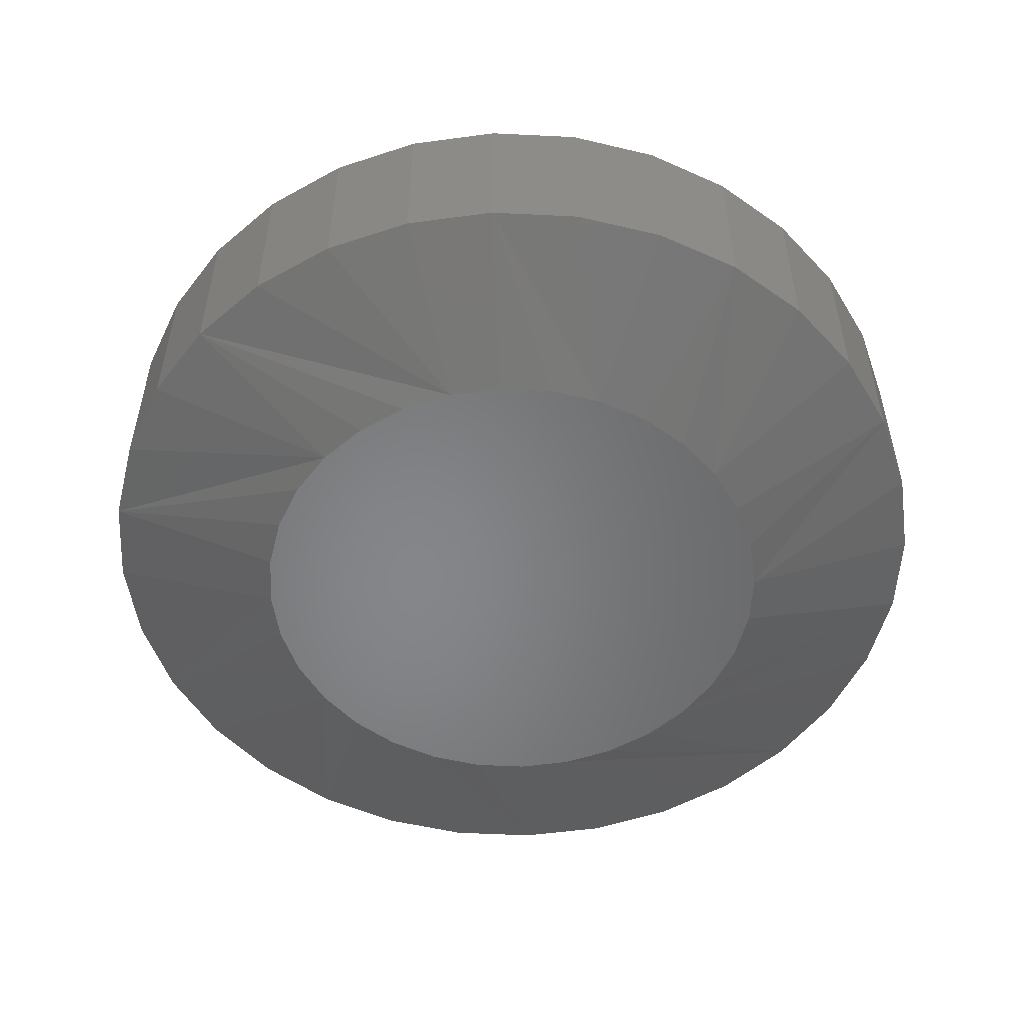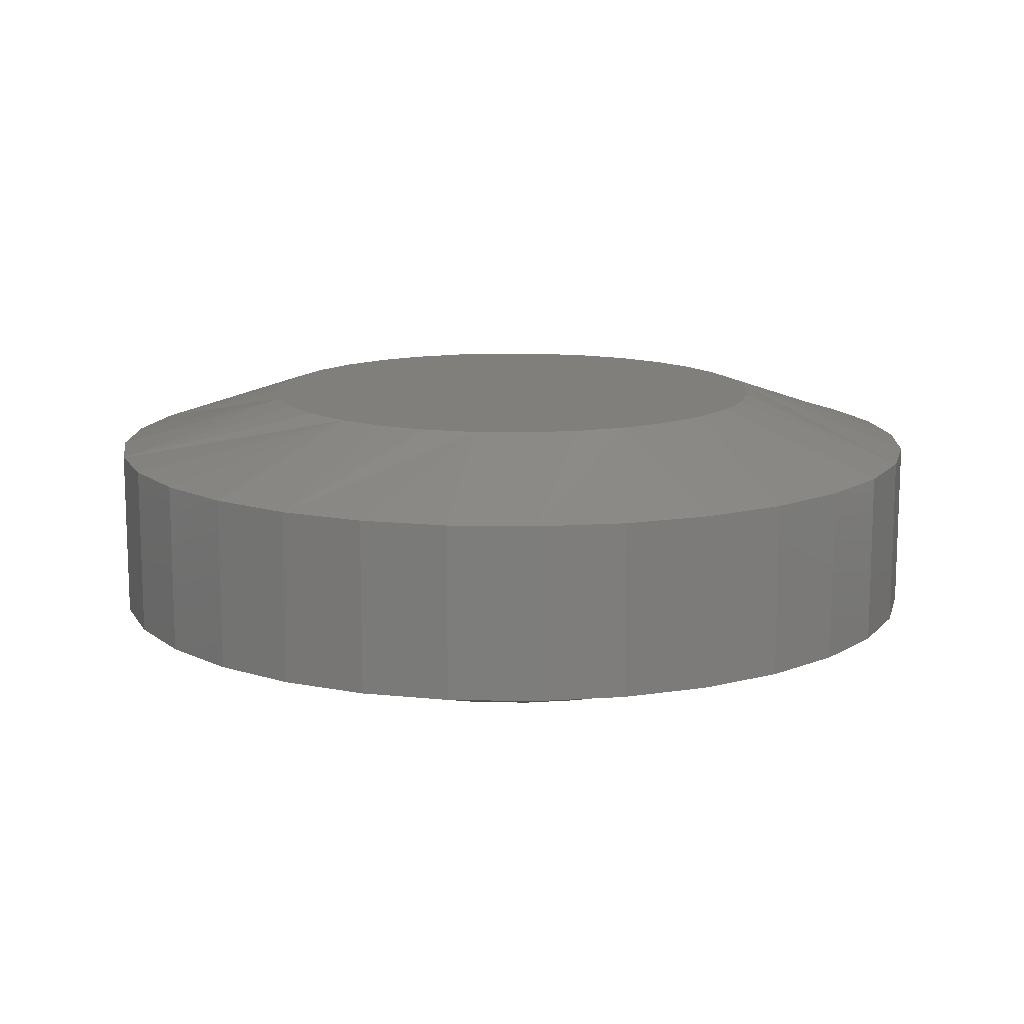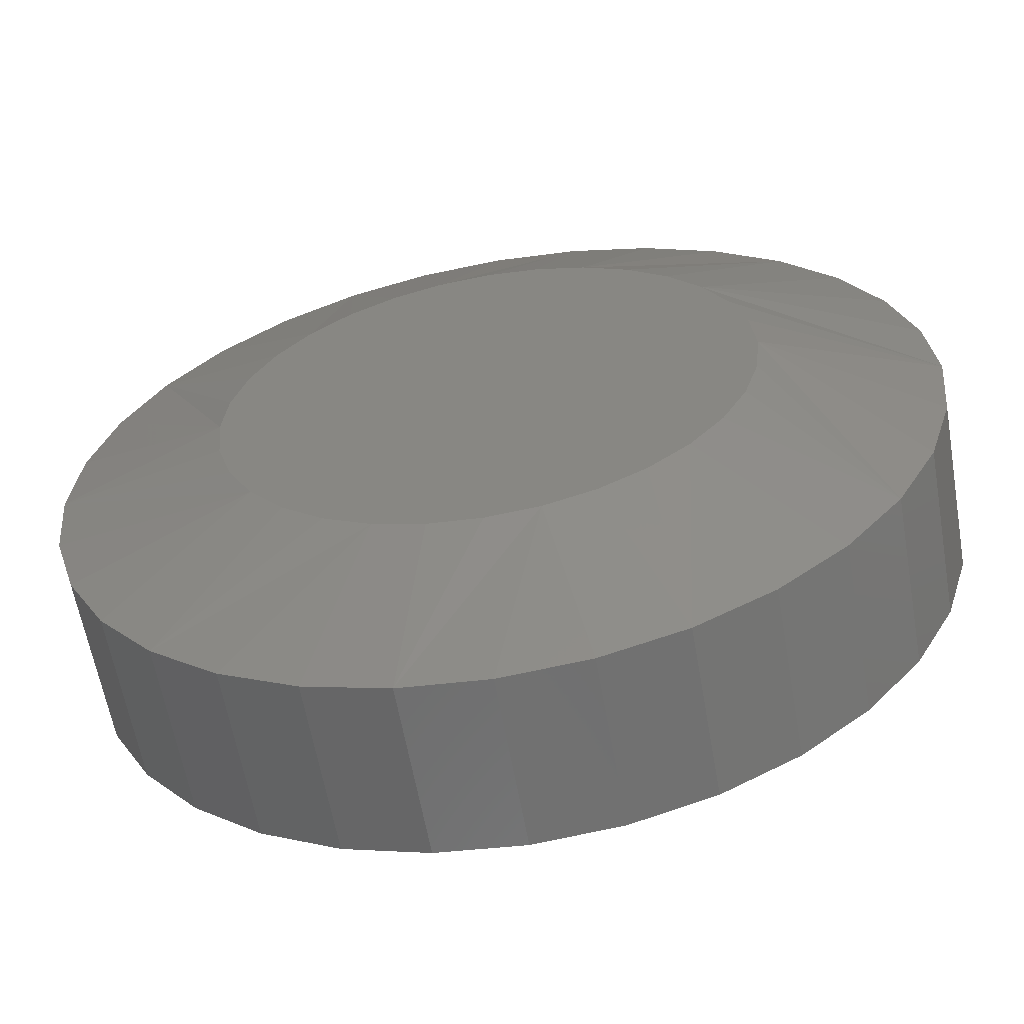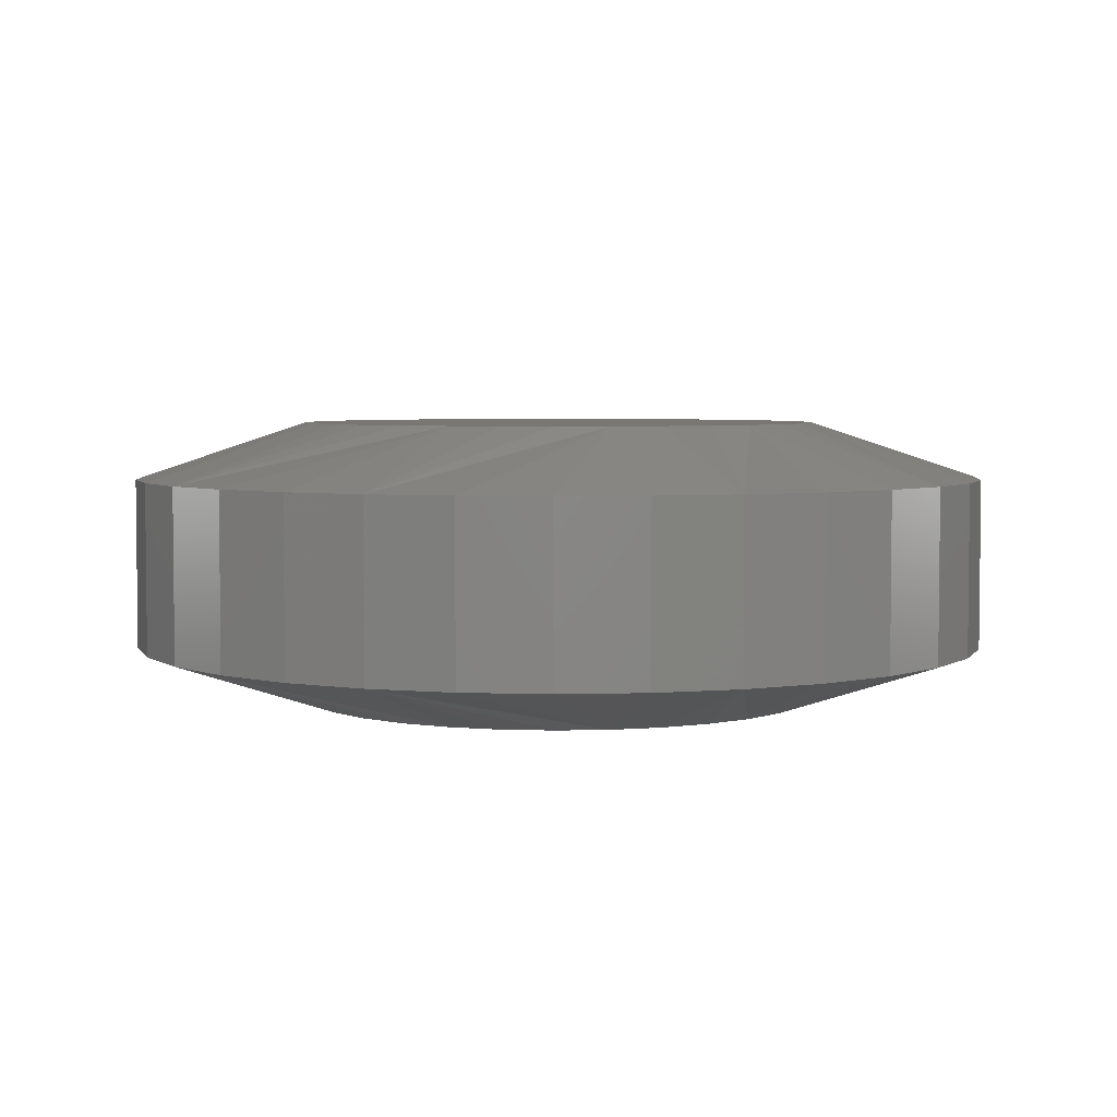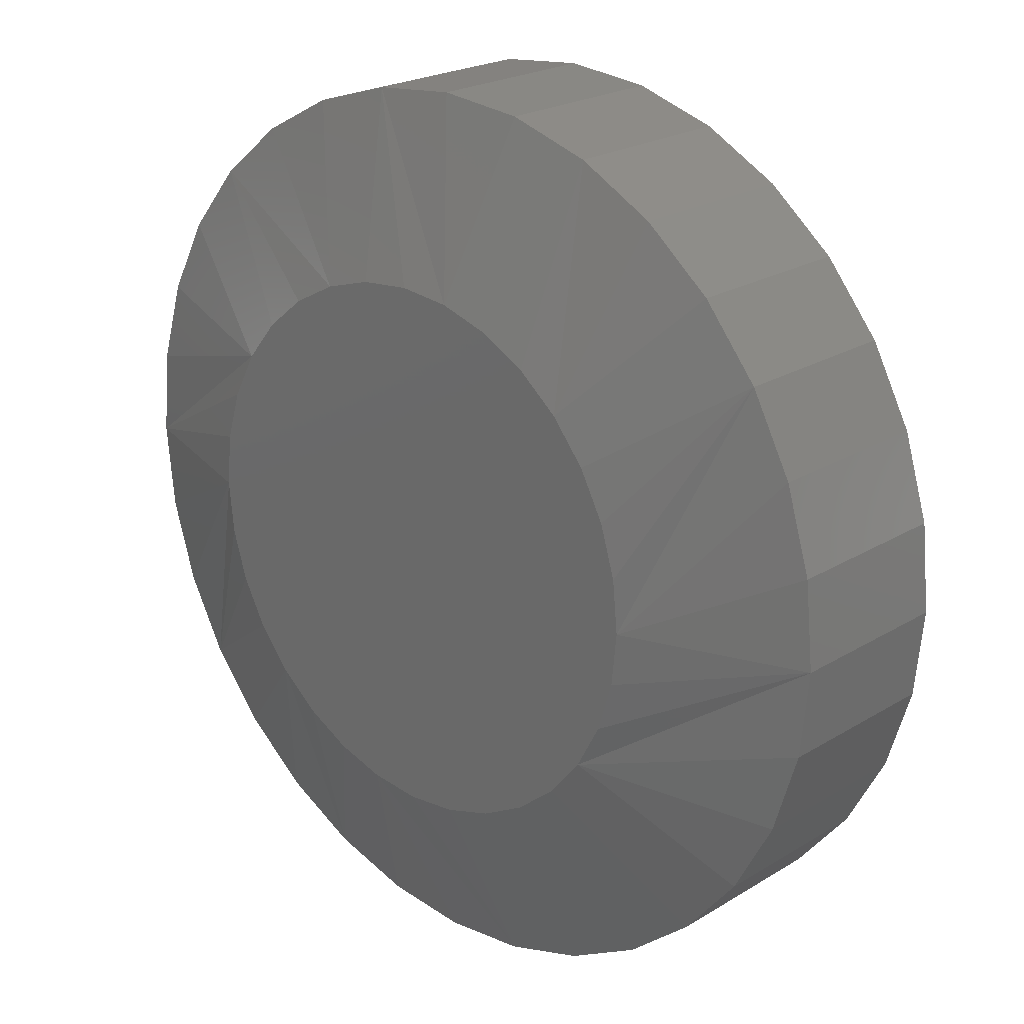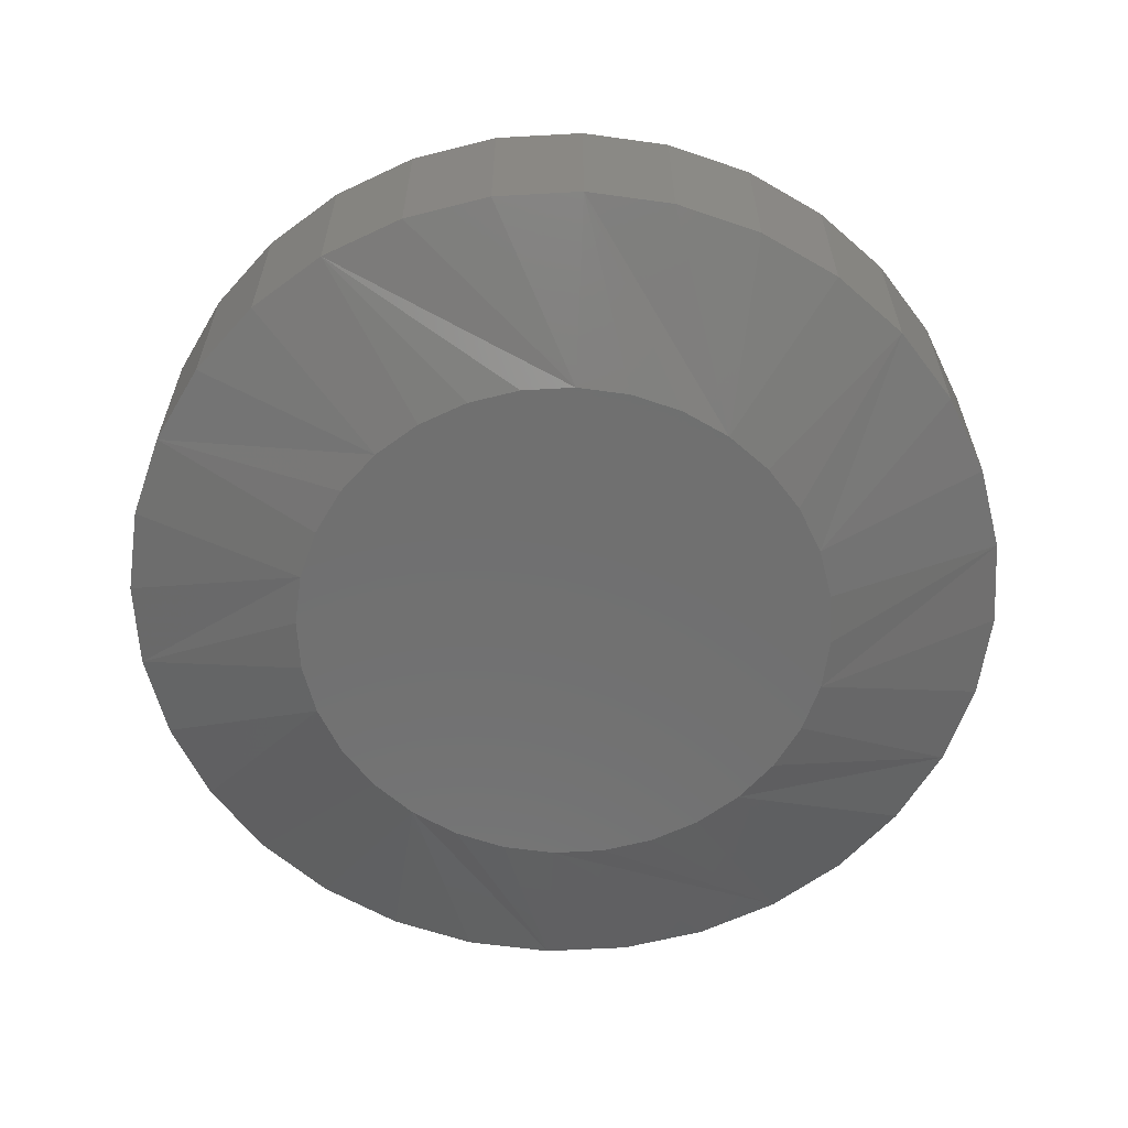
<metadata>
{"format":"stl","ext":"stl","renderer":"f3d","projection":"perspective","resolution":1024,"background":"white","views":[{"elev":-53.1,"azim":-42.4,"up":"+Y"},{"elev":12.9,"azim":165.6,"up":"+Y"},{"elev":-61.0,"azim":-170.0,"up":"+Z"},{"elev":4.2,"azim":-66.9,"up":"+Y"},{"elev":22.4,"azim":43.6,"up":"+Z"},{"elev":-61.7,"azim":87.6,"up":"+Y"}]}
</metadata>
<code>
# stl→obj: 128 verts, 252 faces
v 0.7202 -0.007812 0.003372
v 0.7202 -0.03125 0.003372
v 0.7191 -0.007812 -0.008244
v 0.7191 -0.03125 -0.008244
v 0.7157 -0.007812 -0.01941
v 0.7157 -0.03125 -0.01941
v 0.7102 -0.007812 -0.02971
v 0.7102 -0.03125 -0.02971
v 0.7028 -0.007812 -0.03873
v 0.7028 -0.03125 -0.03873
v 0.6938 -0.007812 -0.04613
v 0.6938 -0.03125 -0.04613
v 0.6835 -0.007812 -0.05164
v 0.6835 -0.03125 -0.05164
v 0.6723 -0.007812 -0.05502
v 0.6723 -0.03125 -0.05502
v 0.6607 -0.007812 -0.05617
v 0.6607 -0.03125 -0.05617
v 0.6491 -0.007812 -0.05502
v 0.6491 -0.03125 -0.05502
v 0.6379 -0.007812 -0.05164
v 0.6379 -0.03125 -0.05164
v 0.6276 -0.007812 -0.04613
v 0.6276 -0.03125 -0.04613
v 0.6186 -0.007812 -0.03873
v 0.6186 -0.03125 -0.03873
v 0.6112 -0.007812 -0.02971
v 0.6112 -0.03125 -0.02971
v 0.6057 -0.007812 -0.01941
v 0.6057 -0.03125 -0.01941
v 0.6023 -0.007812 -0.008244
v 0.6023 -0.03125 -0.008244
v 0.6012 -0.007812 0.003372
v 0.6012 -0.03125 0.003372
v 0.6023 -0.007812 0.01499
v 0.6023 -0.03125 0.01499
v 0.6057 -0.007812 0.02616
v 0.6057 -0.03125 0.02616
v 0.6112 -0.007812 0.03645
v 0.6112 -0.03125 0.03645
v 0.6186 -0.007812 0.04547
v 0.6186 -0.03125 0.04547
v 0.6276 -0.007812 0.05288
v 0.6276 -0.03125 0.05288
v 0.6379 -0.007812 0.05838
v 0.6379 -0.03125 0.05838
v 0.6491 -0.007812 0.06177
v 0.6491 -0.03125 0.06177
v 0.6607 -0.007812 0.06291
v 0.6607 -0.03125 0.06291
v 0.6723 -0.007812 0.06177
v 0.6723 -0.03125 0.06177
v 0.6835 -0.007812 0.05838
v 0.6835 -0.03125 0.05838
v 0.6938 -0.007812 0.05288
v 0.6938 -0.03125 0.05288
v 0.7028 -0.007812 0.04547
v 0.7028 -0.03125 0.04547
v 0.7102 -0.007812 0.03645
v 0.7102 -0.03125 0.03645
v 0.7157 -0.007812 0.02616
v 0.7157 -0.03125 0.02616
v 0.7191 -0.007812 0.01499
v 0.7191 -0.03125 0.01499
v 0.6607 -0.03906 0.03947
v 0.6536 -0.03906 0.03878
v 0.6469 -0.03906 0.03673
v 0.6677 -0.03906 0.03878
v 0.6745 -0.03906 0.03673
v 0.6406 -0.03906 0.03339
v 0.6807 -0.03906 0.03339
v 0.6352 -0.03906 0.0289
v 0.6862 -0.03906 0.0289
v 0.6307 -0.03906 0.02343
v 0.6907 -0.03906 0.02343
v 0.6273 -0.03906 0.01719
v 0.694 -0.03906 0.01719
v 0.6253 -0.03906 0.01041
v 0.6961 -0.03906 0.01041
v 0.6961 -0.03906 -0.003671
v 0.6273 -0.03906 -0.01044
v 0.694 -0.03906 -0.01044
v 0.6307 -0.03906 -0.01669
v 0.6907 -0.03906 -0.01669
v 0.6352 -0.03906 -0.02216
v 0.6862 -0.03906 -0.02216
v 0.6406 -0.03906 -0.02665
v 0.6807 -0.03906 -0.02665
v 0.6469 -0.03906 -0.02998
v 0.6745 -0.03906 -0.02998
v 0.6536 -0.03906 -0.03204
v 0.6607 -0.03906 -0.03273
v 0.6677 -0.03906 -0.03204
v 0.6968 -0.03906 0.003372
v 0.6246 -0.03906 0.003372
v 0.6253 -0.03906 -0.003671
v 0.6469 1.524e-16 0.03673
v 0.6536 1.532e-16 0.03878
v 0.6607 1.54e-16 0.03947
v 0.6677 1.548e-16 0.03878
v 0.6745 1.554e-16 0.03673
v 0.6406 1.515e-16 0.03339
v 0.6807 1.559e-16 0.03339
v 0.6352 1.506e-16 0.0289
v 0.6862 1.563e-16 0.0289
v 0.6307 1.498e-16 0.02343
v 0.6907 1.565e-16 0.02343
v 0.6273 1.491e-16 0.01719
v 0.694 1.565e-16 0.01719
v 0.6253 1.485e-16 0.01041
v 0.6961 1.564e-16 0.01041
v 0.694 1.55e-16 -0.01044
v 0.6273 1.476e-16 -0.01044
v 0.6961 1.556e-16 -0.003671
v 0.6307 1.476e-16 -0.01669
v 0.6907 1.543e-16 -0.01669
v 0.6352 1.478e-16 -0.02216
v 0.6862 1.535e-16 -0.02216
v 0.6406 1.481e-16 -0.02665
v 0.6807 1.526e-16 -0.02665
v 0.6469 1.486e-16 -0.02998
v 0.6745 1.517e-16 -0.02998
v 0.6536 1.493e-16 -0.03204
v 0.6607 1.5e-16 -0.03273
v 0.6677 1.509e-16 -0.03204
v 0.6253 1.477e-16 -0.003671
v 0.6246 1.48e-16 0.003372
v 0.6968 1.56e-16 0.003372
f 1 2 3
f 3 2 4
f 3 4 5
f 5 4 6
f 5 6 7
f 7 6 8
f 7 8 9
f 9 8 10
f 9 10 11
f 11 10 12
f 11 12 13
f 13 12 14
f 13 14 15
f 15 14 16
f 15 16 17
f 17 16 18
f 17 18 19
f 19 18 20
f 19 20 21
f 21 20 22
f 21 22 23
f 23 22 24
f 23 24 25
f 25 24 26
f 25 26 27
f 27 26 28
f 27 28 29
f 29 28 30
f 29 30 31
f 31 30 32
f 31 32 33
f 33 32 34
f 33 34 35
f 35 34 36
f 35 36 37
f 37 36 38
f 37 38 39
f 39 38 40
f 39 40 41
f 41 40 42
f 41 42 43
f 43 42 44
f 43 44 45
f 45 44 46
f 45 46 47
f 47 46 48
f 47 48 49
f 49 48 50
f 49 50 51
f 51 50 52
f 51 52 53
f 53 52 54
f 53 54 55
f 55 54 56
f 55 56 57
f 57 56 58
f 57 58 59
f 59 58 60
f 59 60 61
f 61 60 62
f 61 62 63
f 63 62 64
f 63 64 1
f 1 64 2
f 65 66 67
f 68 65 67
f 68 67 69
f 69 67 70
f 69 70 71
f 71 70 72
f 71 72 73
f 73 72 74
f 73 74 75
f 75 74 76
f 75 76 77
f 77 76 78
f 77 78 79
f 80 81 82
f 82 81 83
f 82 83 84
f 84 83 85
f 84 85 86
f 86 85 87
f 86 87 88
f 88 87 89
f 88 89 90
f 90 89 91
f 90 91 92
f 90 92 93
f 79 78 94
f 94 78 95
f 94 95 80
f 80 95 96
f 80 96 81
f 24 22 85
f 26 24 85
f 85 28 26
f 83 28 85
f 81 28 83
f 28 81 96
f 18 16 91
f 20 18 91
f 91 22 20
f 89 22 91
f 87 22 89
f 87 85 22
f 12 10 90
f 14 12 90
f 90 16 14
f 93 16 90
f 92 16 93
f 92 91 16
f 6 4 84
f 8 6 84
f 84 10 8
f 86 10 84
f 88 10 86
f 88 90 10
f 2 94 80
f 2 80 82
f 2 82 84
f 2 84 4
f 95 34 32
f 95 32 30
f 95 30 28
f 95 28 96
f 56 54 73
f 58 56 73
f 73 60 58
f 75 60 73
f 77 60 75
f 60 77 79
f 50 48 68
f 52 50 68
f 68 54 52
f 69 54 68
f 71 54 69
f 71 73 54
f 44 42 67
f 46 44 67
f 67 48 46
f 66 48 67
f 65 48 66
f 65 68 48
f 38 36 74
f 40 38 74
f 74 42 40
f 72 42 74
f 70 42 72
f 70 67 42
f 34 95 78
f 34 78 76
f 34 76 74
f 34 74 36
f 94 2 64
f 94 64 62
f 94 62 60
f 94 60 79
f 97 98 99
f 97 99 100
f 101 97 100
f 102 97 101
f 103 102 101
f 104 102 103
f 105 104 103
f 106 104 105
f 107 106 105
f 108 106 107
f 109 108 107
f 110 108 109
f 111 110 109
f 112 113 114
f 115 113 112
f 116 115 112
f 117 115 116
f 118 117 116
f 119 117 118
f 120 119 118
f 121 119 120
f 122 121 120
f 123 121 122
f 124 123 122
f 125 124 122
f 113 126 114
f 114 126 127
f 114 127 128
f 128 127 110
f 128 110 111
f 117 21 23
f 117 23 25
f 25 27 117
f 117 27 115
f 115 27 113
f 126 113 27
f 123 15 17
f 123 17 19
f 19 21 123
f 123 21 121
f 121 21 119
f 21 117 119
f 122 9 11
f 122 11 13
f 13 15 122
f 122 15 125
f 125 15 124
f 15 123 124
f 116 3 5
f 116 5 7
f 7 9 116
f 116 9 118
f 118 9 120
f 9 122 120
f 1 3 116
f 1 116 112
f 1 112 114
f 1 114 128
f 127 126 27
f 127 27 29
f 127 29 31
f 127 31 33
f 105 53 55
f 105 55 57
f 57 59 105
f 105 59 107
f 107 59 109
f 111 109 59
f 100 47 49
f 100 49 51
f 51 53 100
f 100 53 101
f 101 53 103
f 53 105 103
f 97 41 43
f 97 43 45
f 45 47 97
f 97 47 98
f 98 47 99
f 47 100 99
f 106 35 37
f 106 37 39
f 39 41 106
f 106 41 104
f 104 41 102
f 41 97 102
f 33 35 106
f 33 106 108
f 33 108 110
f 33 110 127
f 128 111 59
f 128 59 61
f 128 61 63
f 128 63 1

</code>
